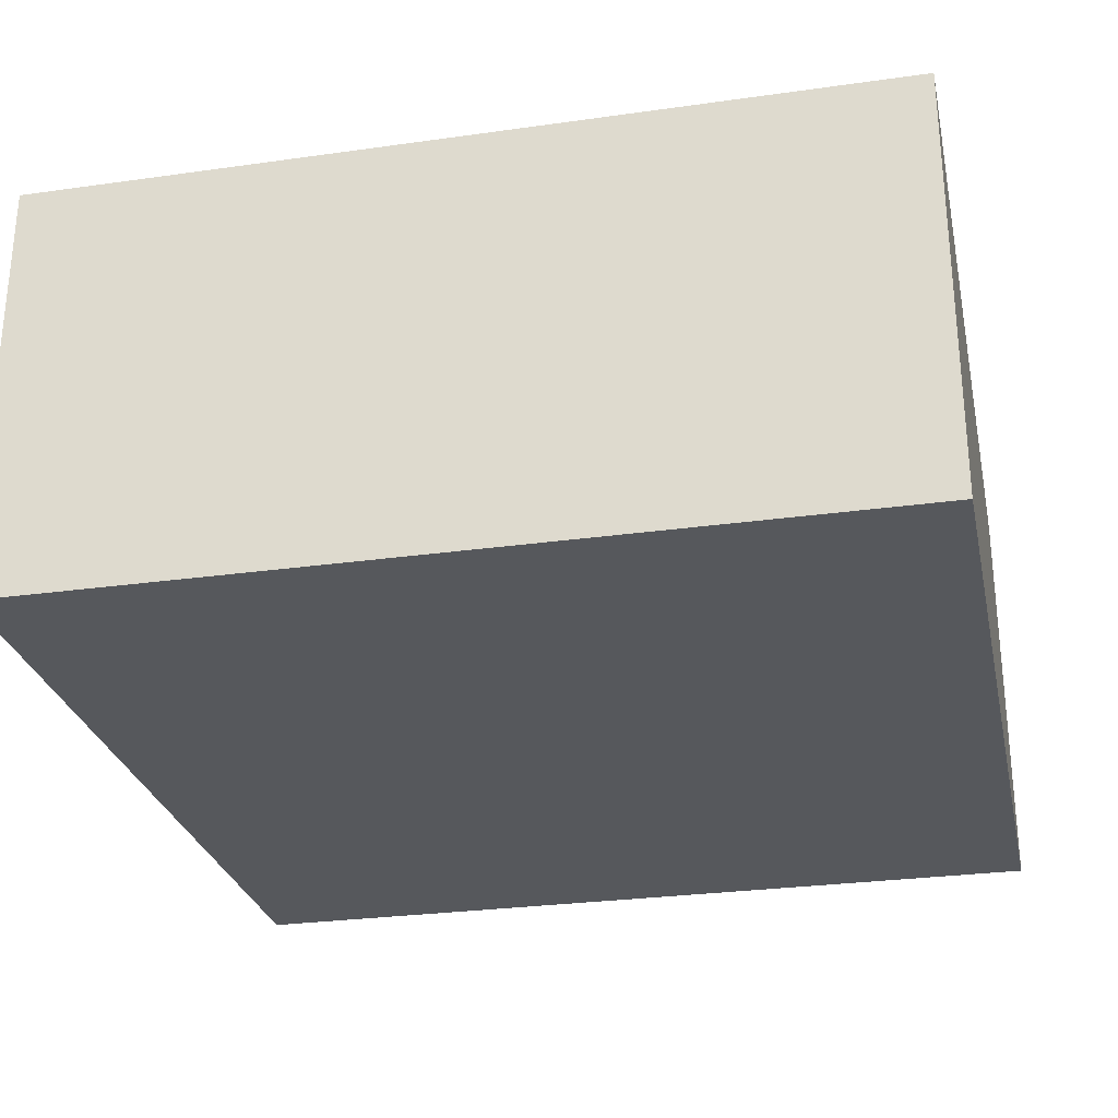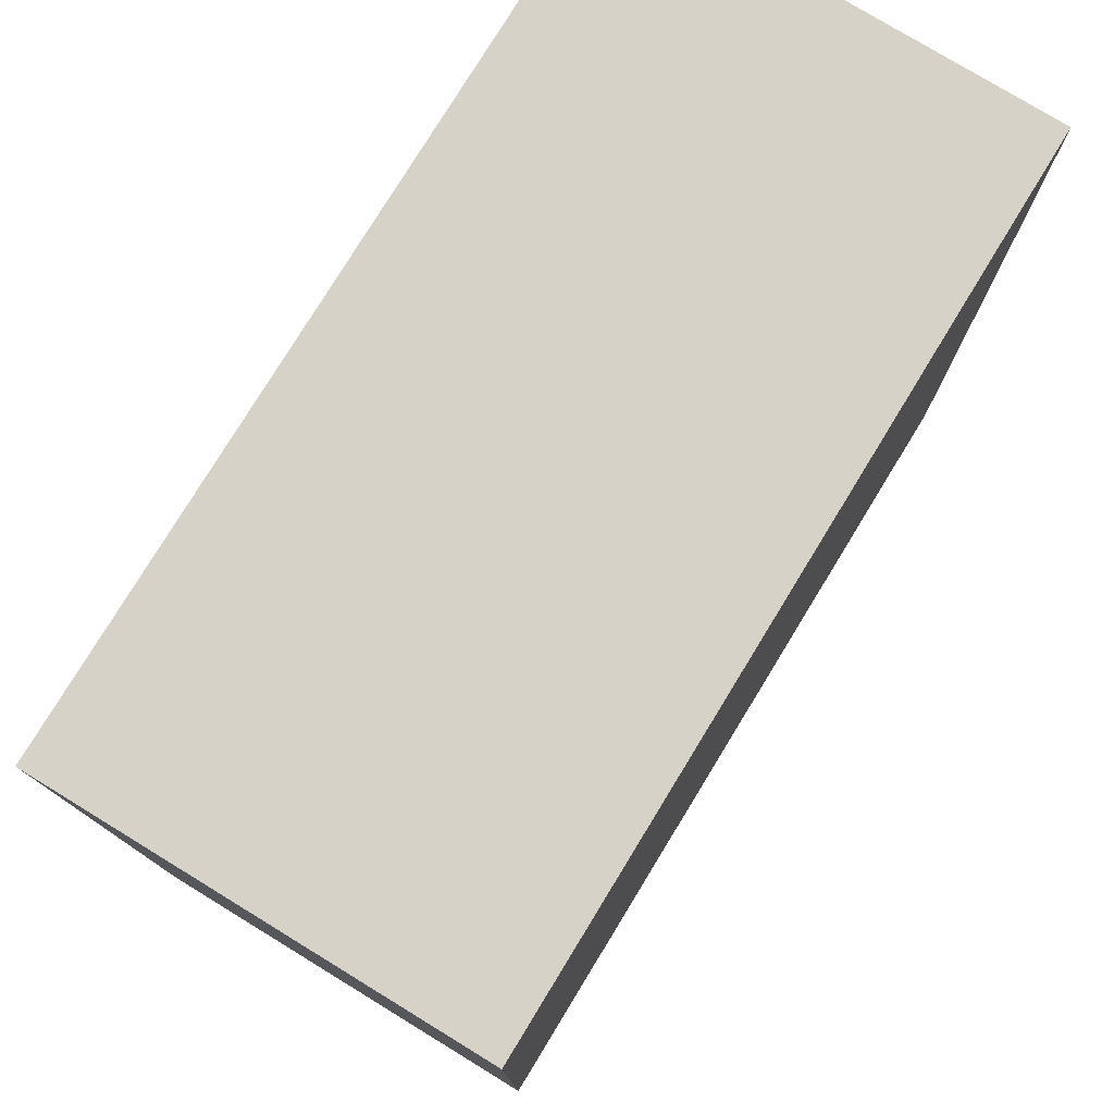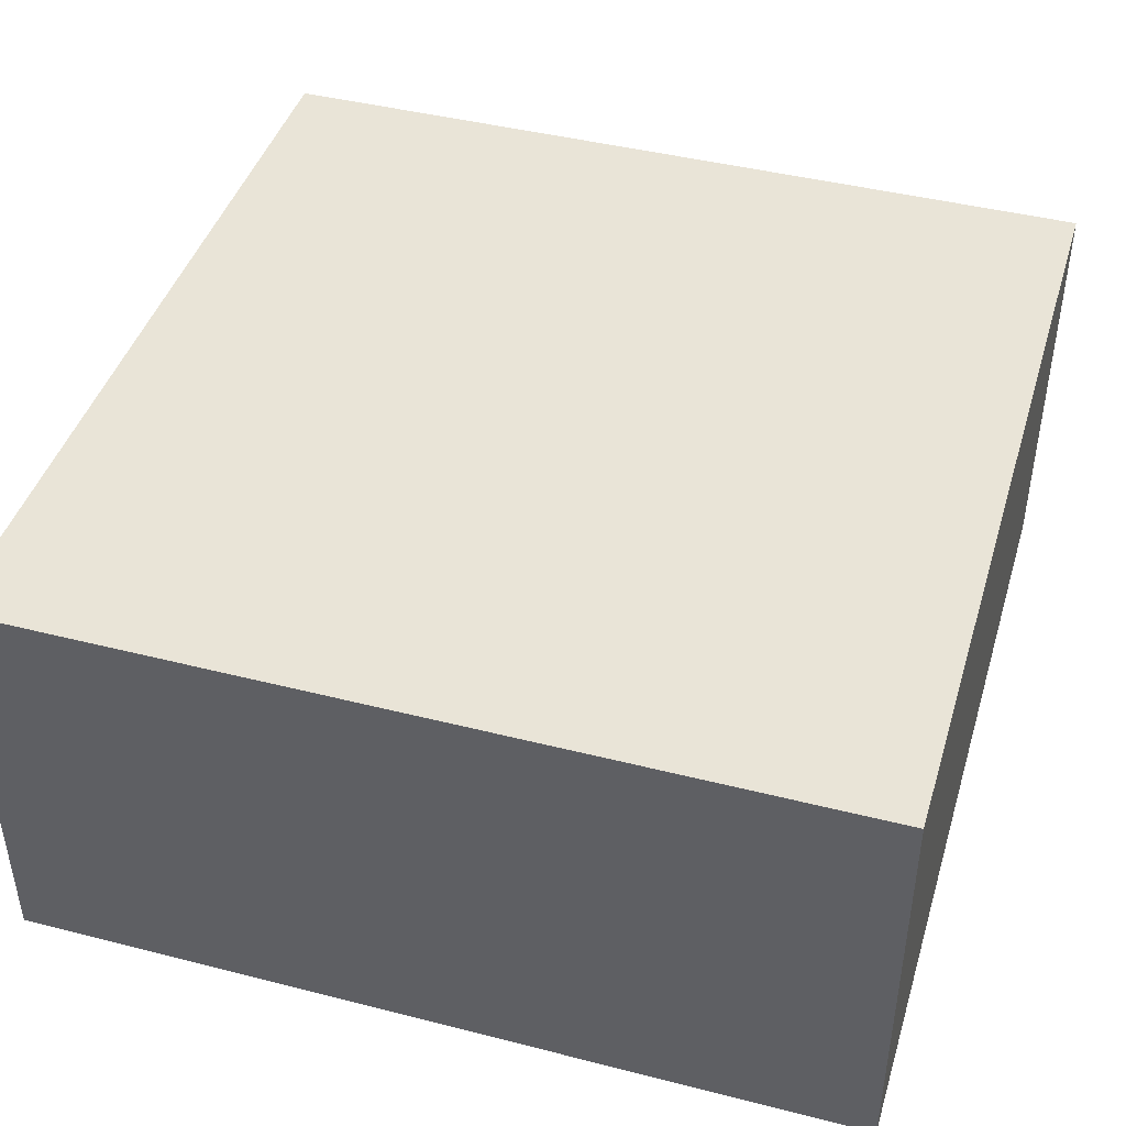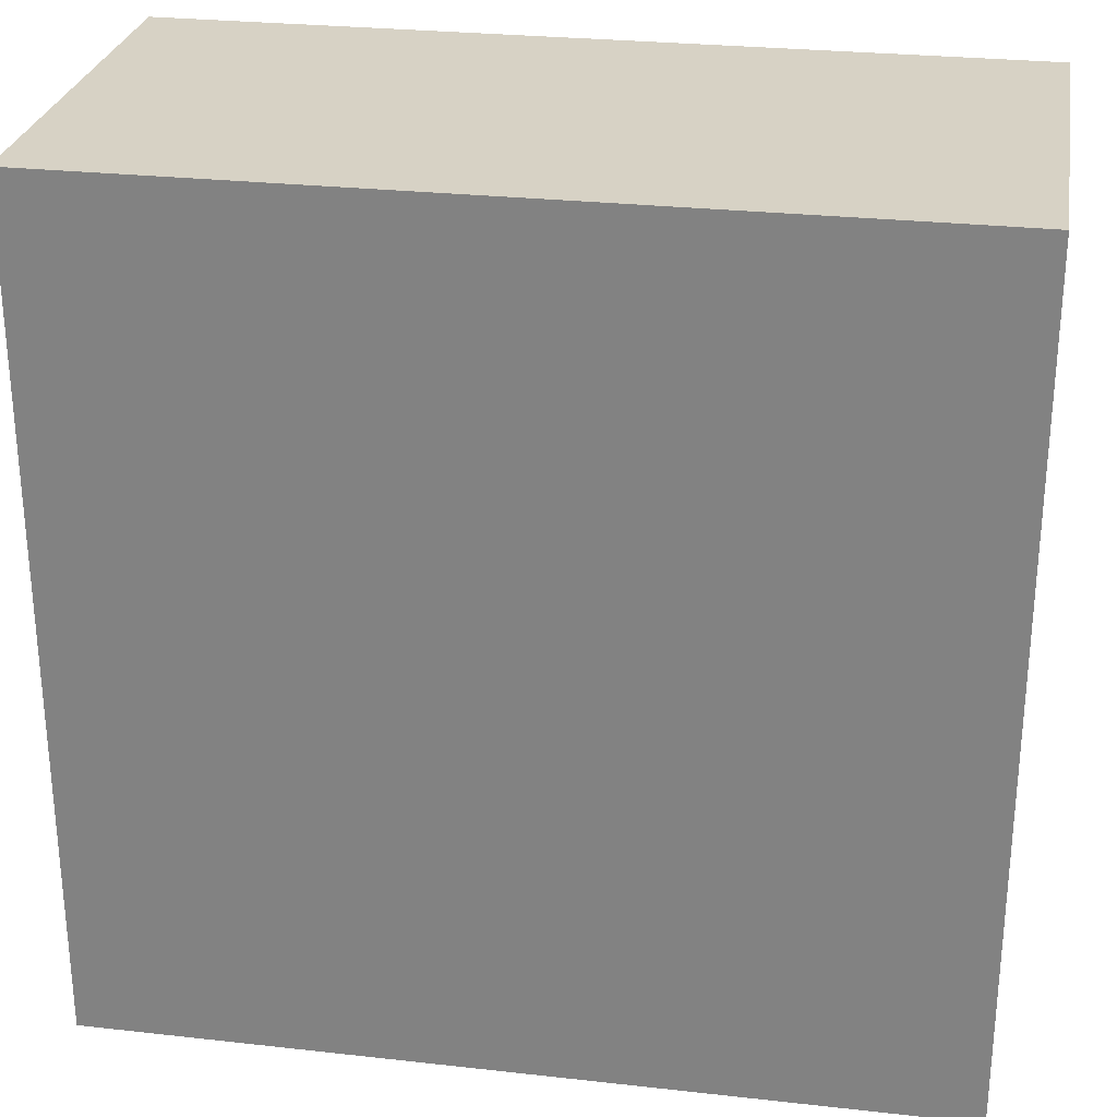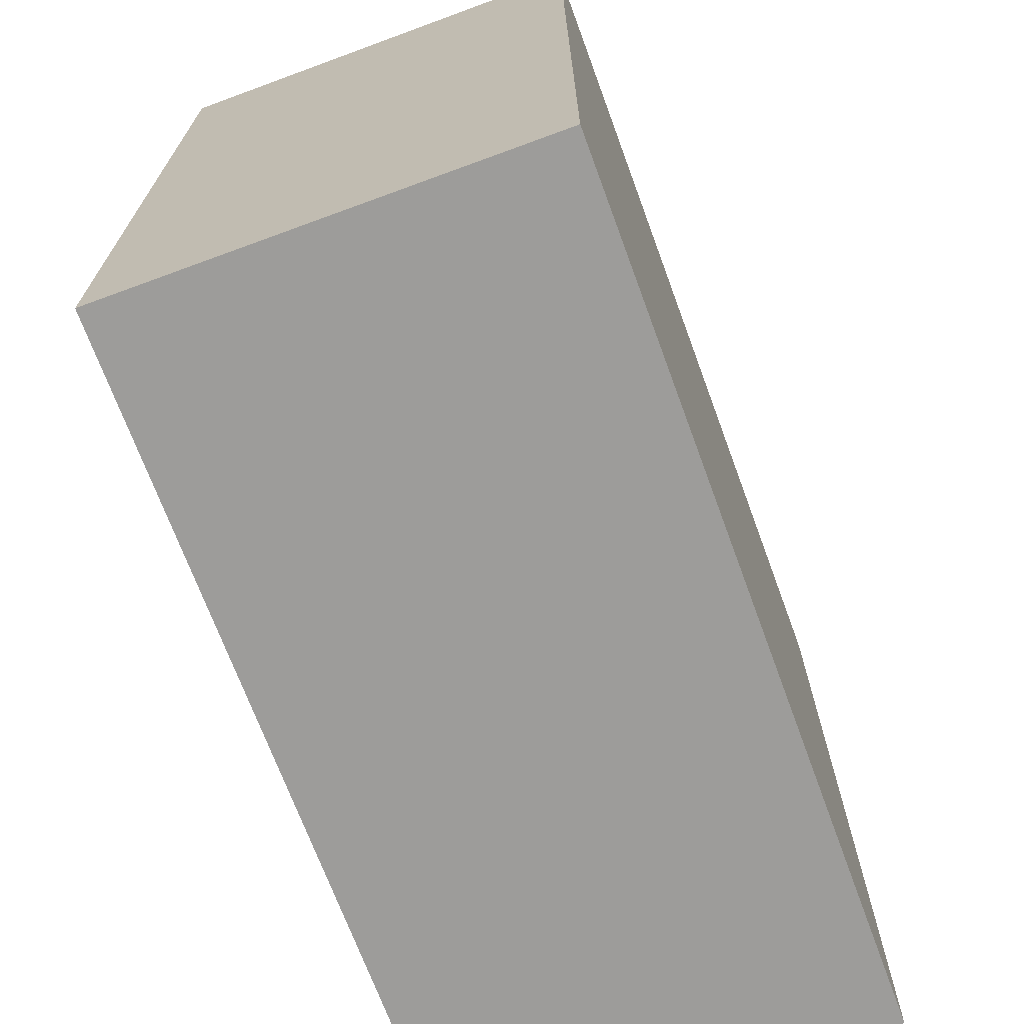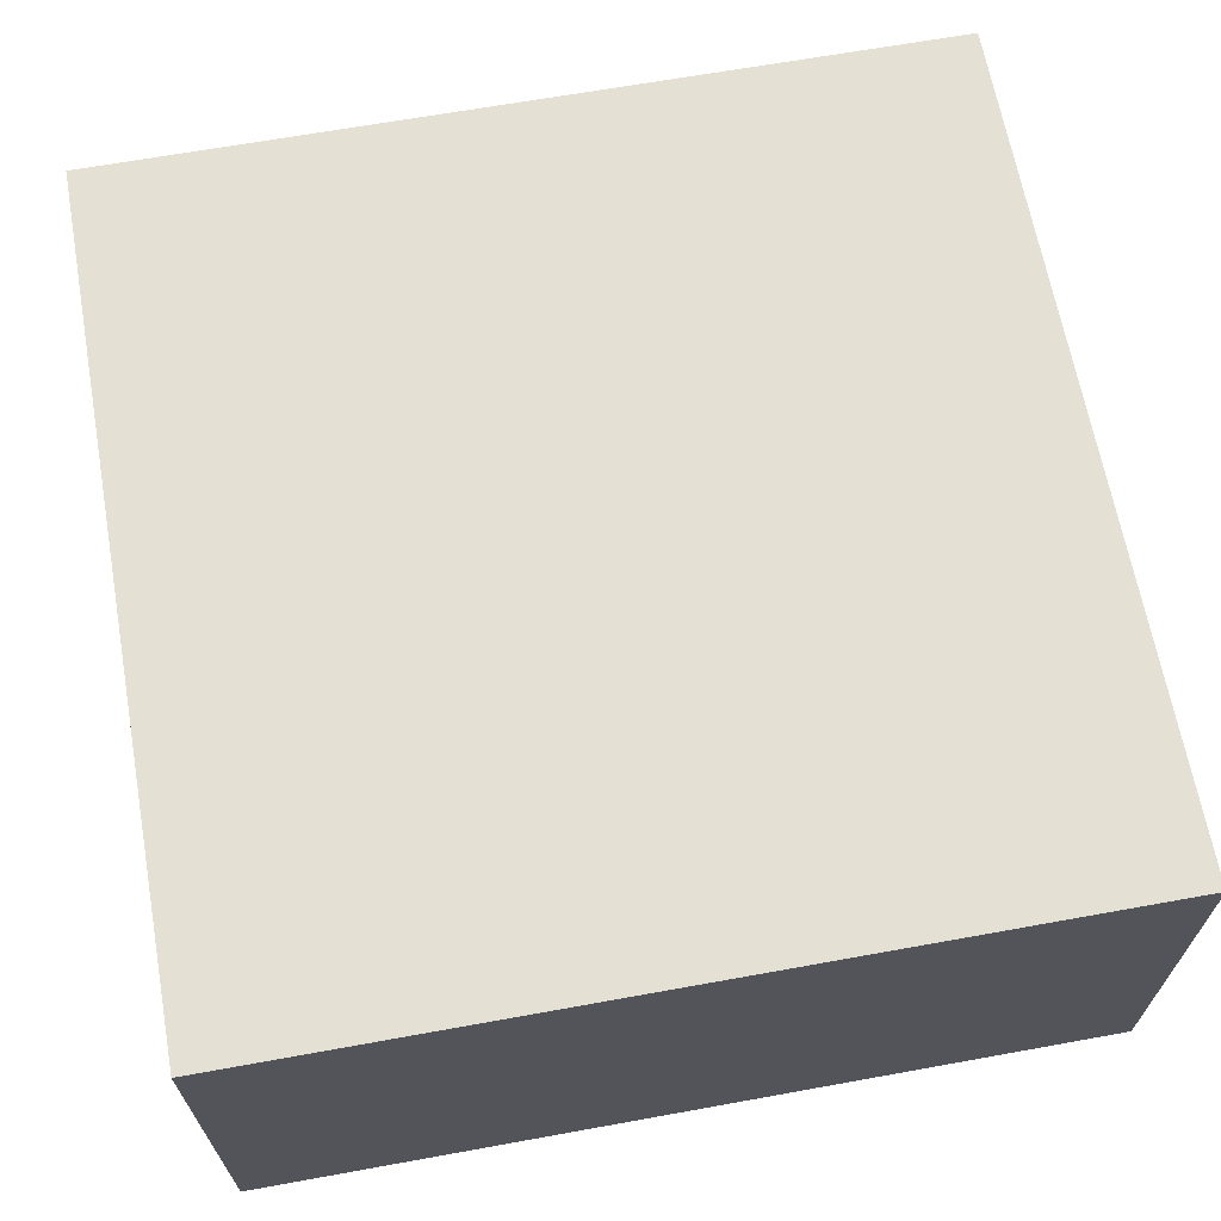
<metadata>
{"format":"obj","ext":"obj","renderer":"f3d","projection":"perspective","resolution":1024,"background":"white","views":[{"elev":-27.8,"azim":-77.9,"up":"+Y"},{"elev":77.7,"azim":-58.6,"up":"+Z"},{"elev":43.5,"azim":16.7,"up":"+Y"},{"elev":27.6,"azim":-170.3,"up":"+Z"},{"elev":-70.1,"azim":110.2,"up":"+Z"},{"elev":65.9,"azim":79.7,"up":"+Y"}]}
</metadata>
<code>
g FloatingIsland
v 0 0 0
v -10 0 0
v 0 5 0
v -10 5 0
v -10 0 0
v -10 0 -10
v -10 5 0
v -10 5 -10
v -10 0 -10
v 0 0 -10
v -10 5 -10
v 0 5 -10
v 0 0 -10
v 0 0 0
v 0 5 -10
v 0 5 0
v 0 5 0
v -10 5 0
v 0 5 -10
v -10 5 -10
v 0 0 -10
v -10 0 -10
v 0 0 0
v -10 0 0
f 3 2 1
f 3 4 2
f 7 6 5
f 7 8 6
f 11 10 9
f 11 12 10
f 15 14 13
f 15 16 14
f 19 18 17
f 19 20 18
f 23 22 21
f 23 24 22

</code>
